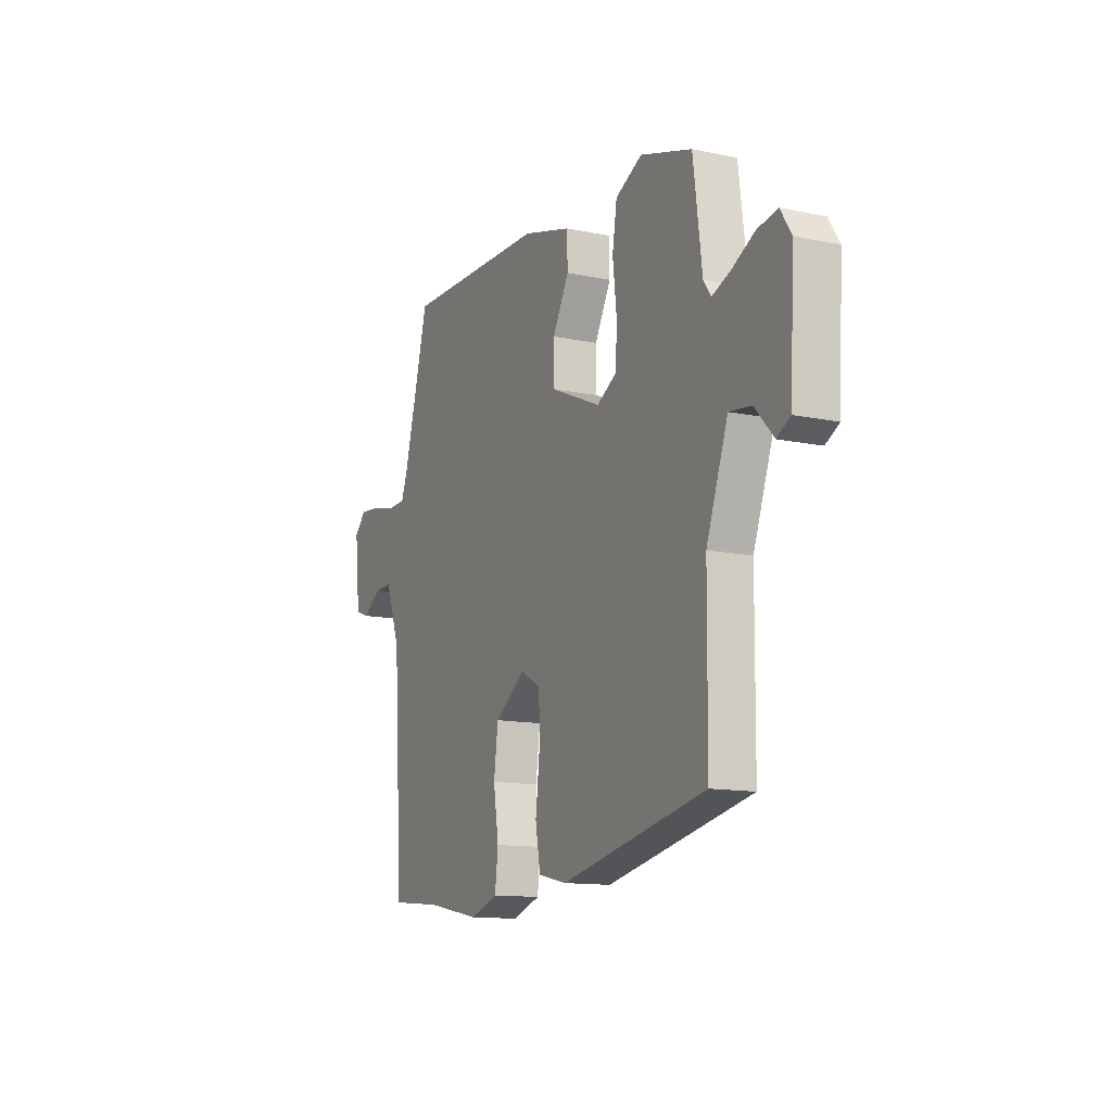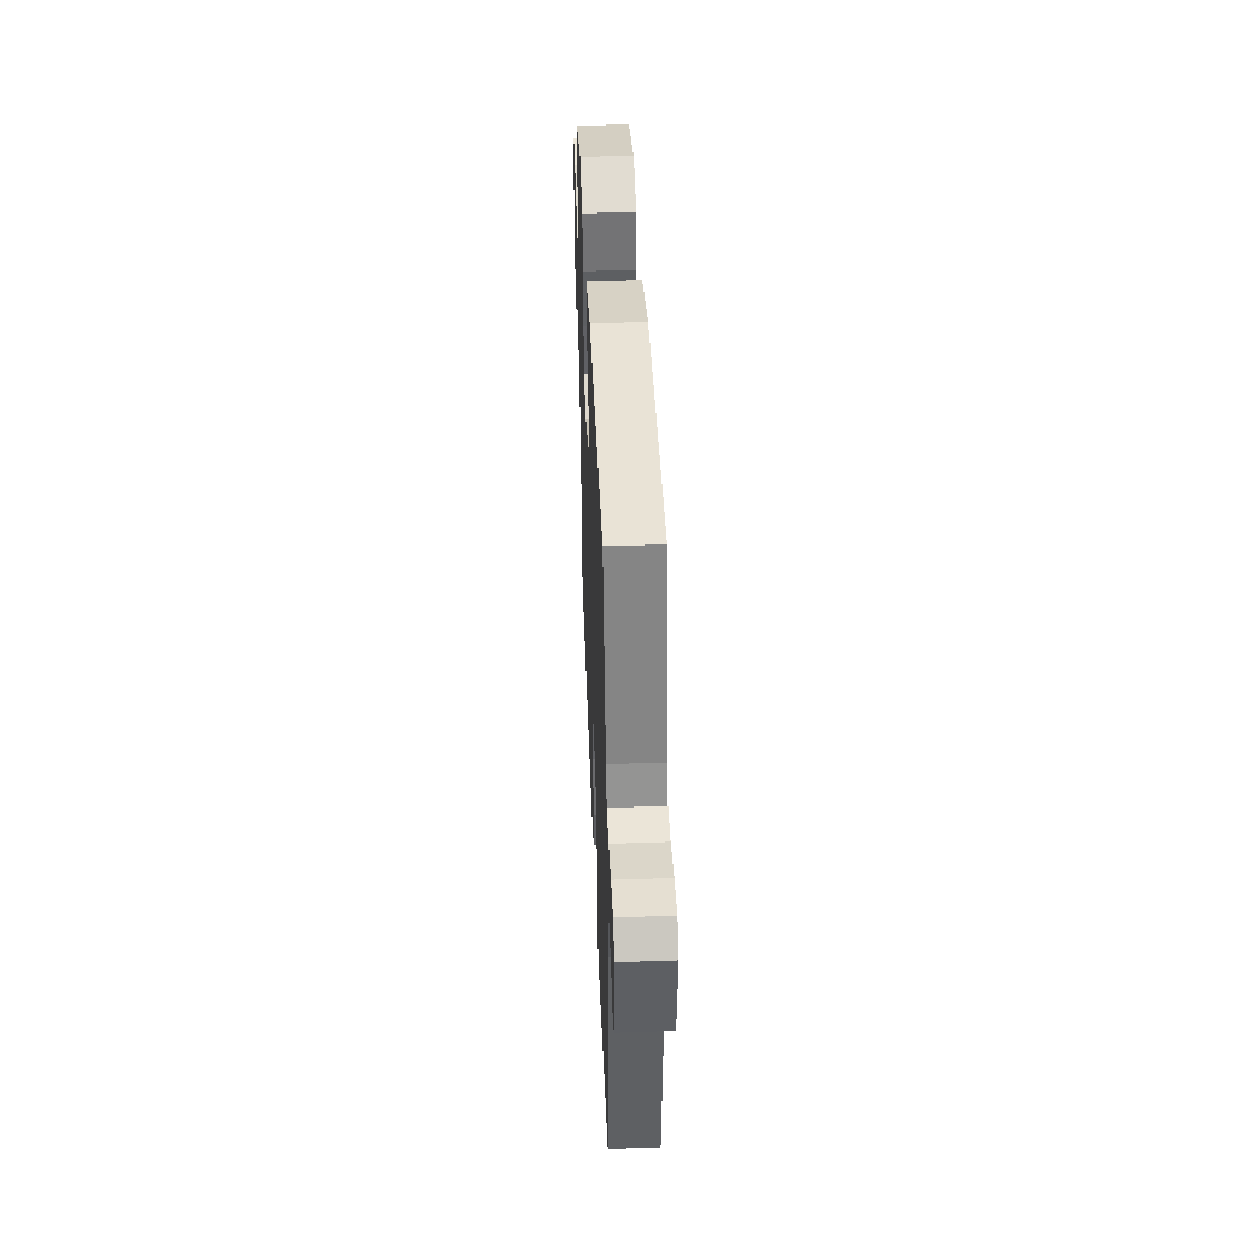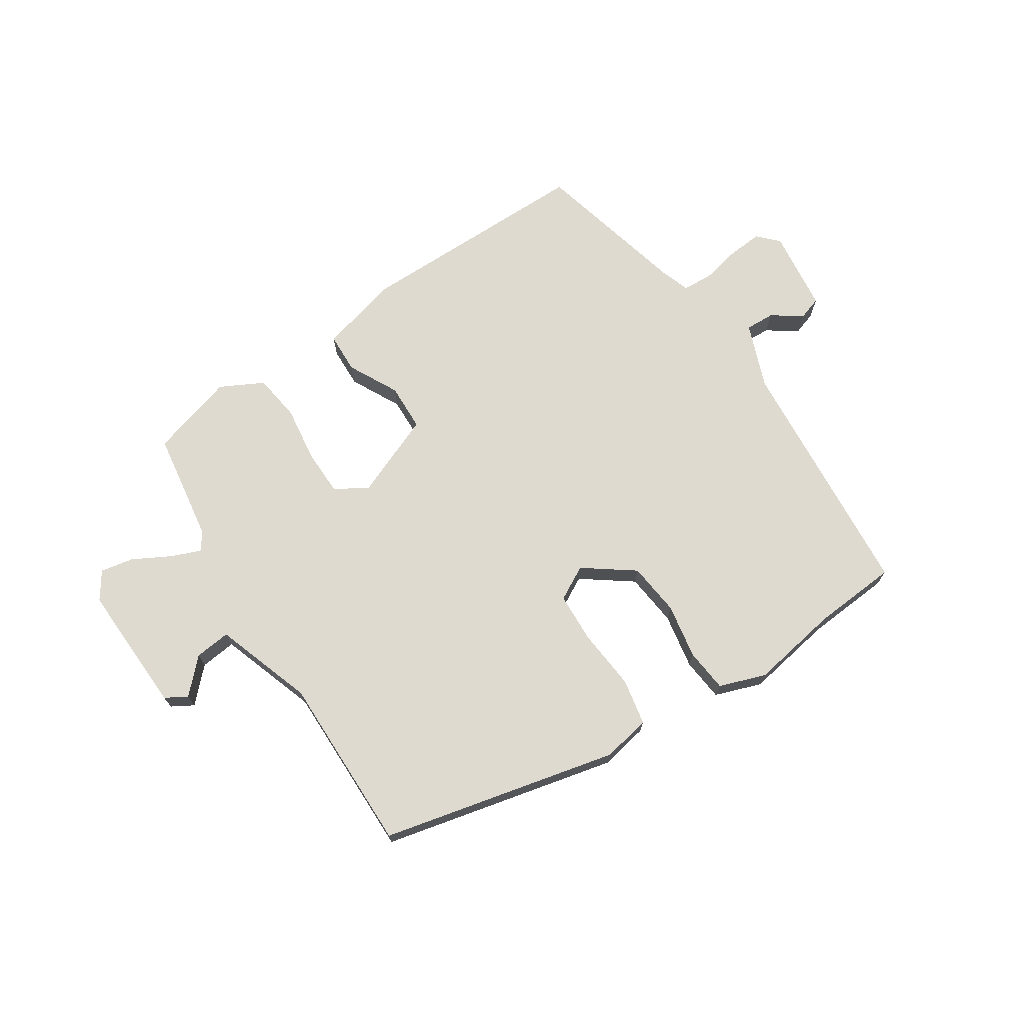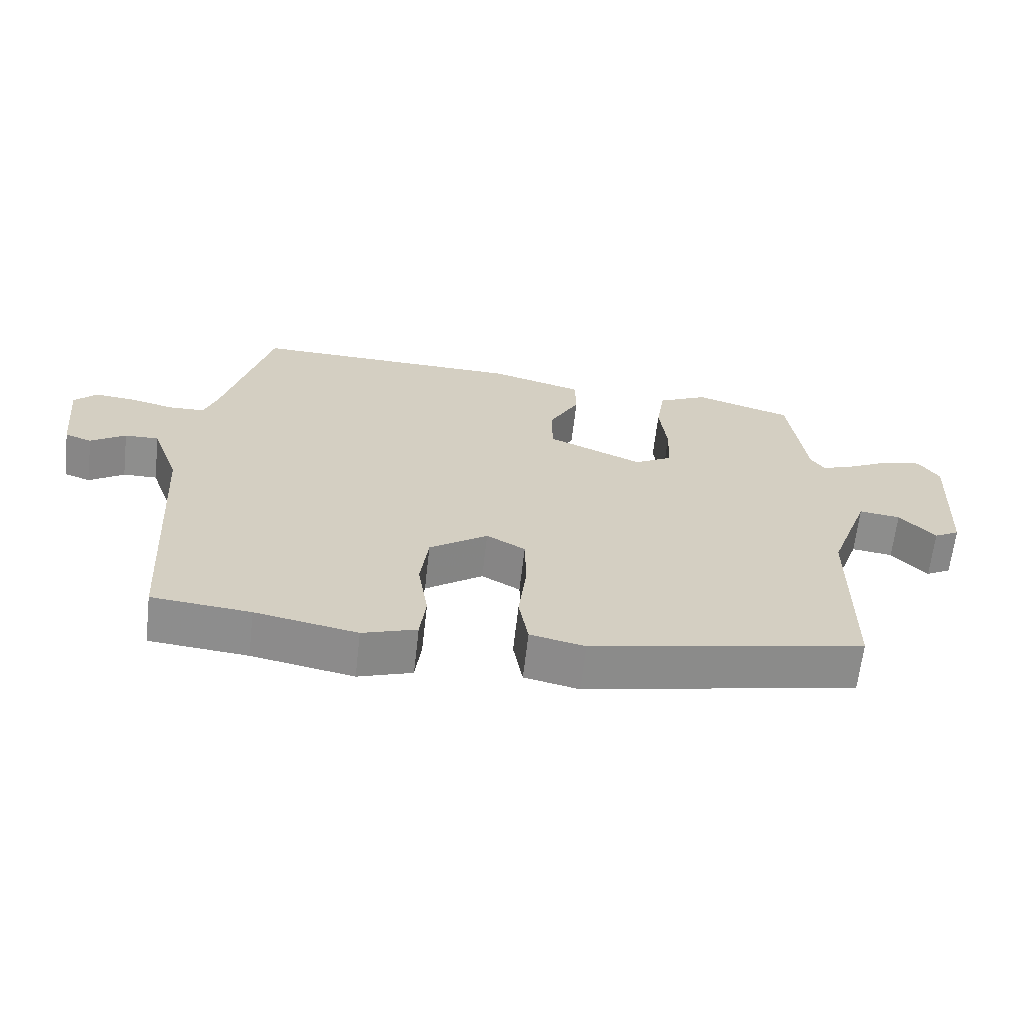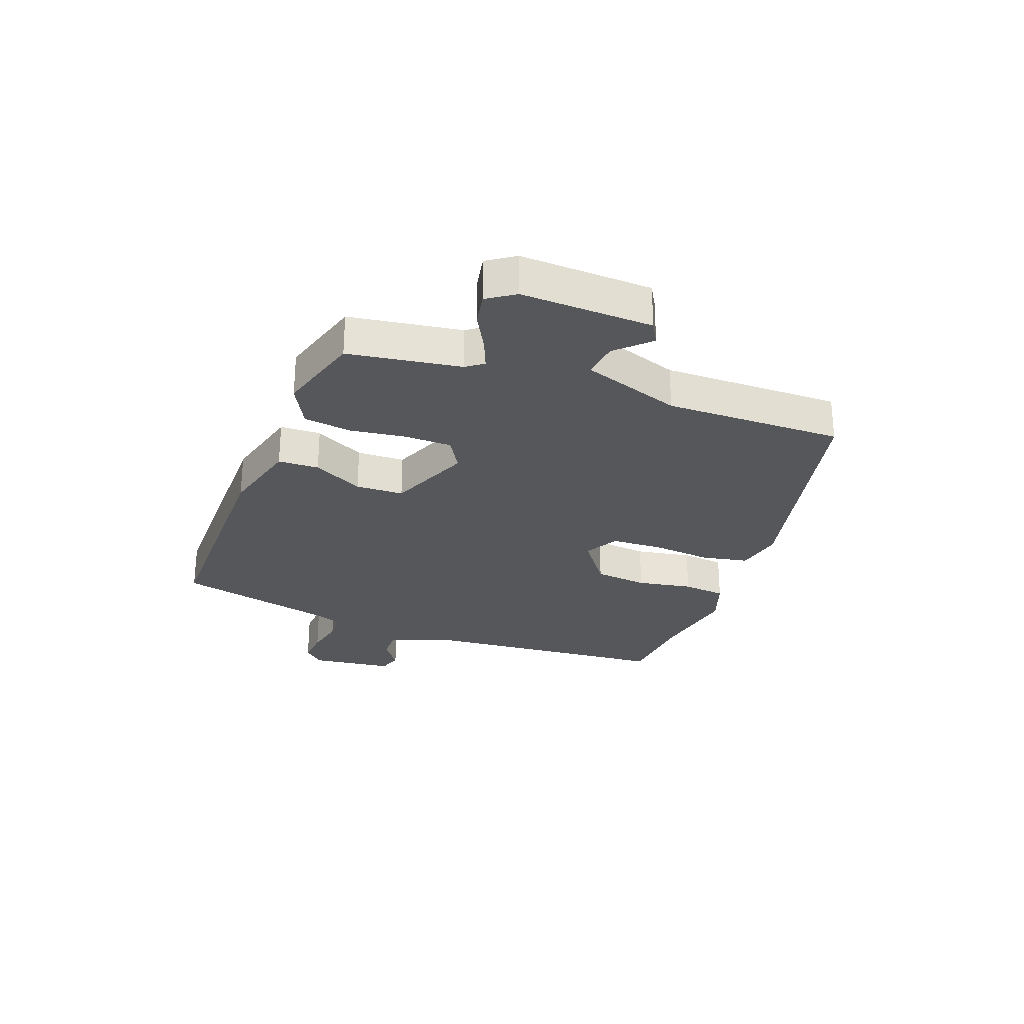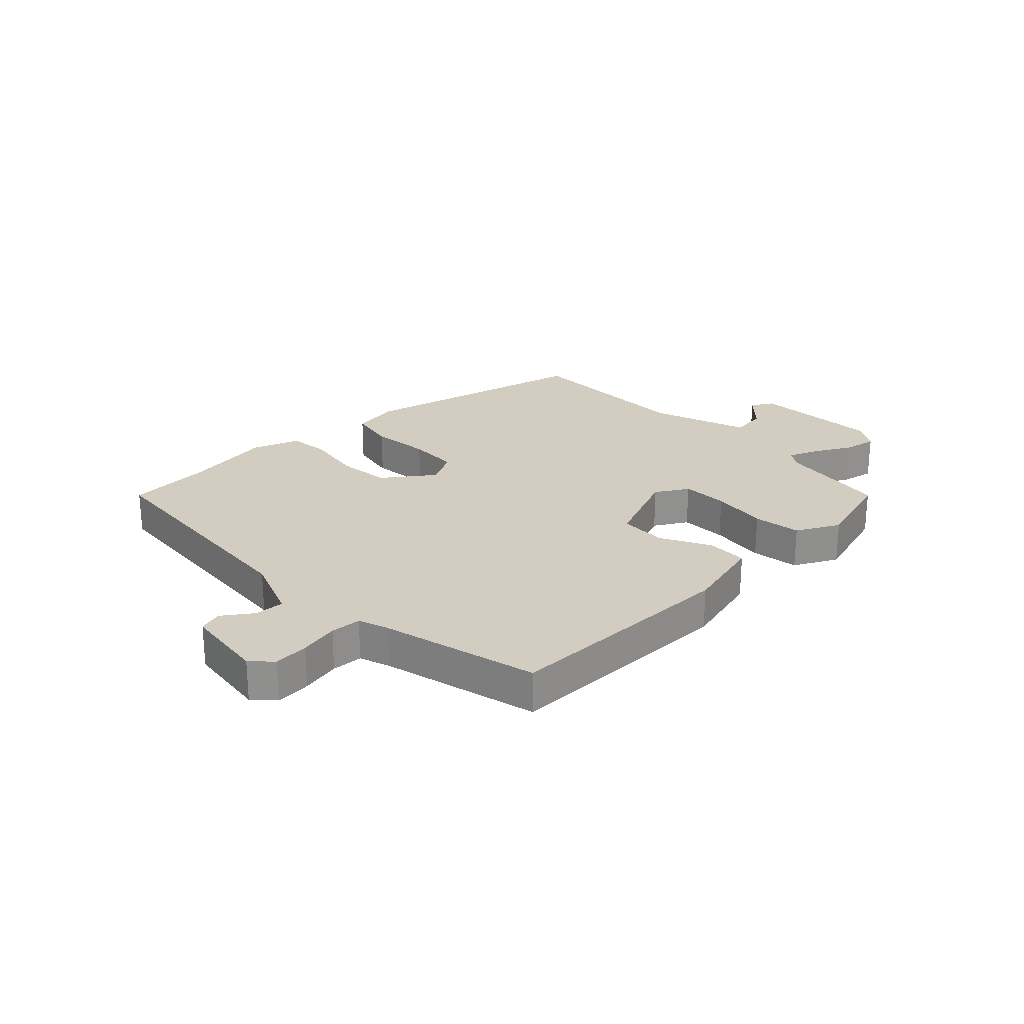
<metadata>
{"format":"obj","ext":"obj","renderer":"f3d","projection":"perspective","resolution":1024,"background":"white","views":[{"elev":-12.8,"azim":64.2,"up":"+Z"},{"elev":43.3,"azim":-92.4,"up":"+Z"},{"elev":71.0,"azim":147.9,"up":"+Y"},{"elev":-64.8,"azim":-6.5,"up":"+Z"},{"elev":-27.4,"azim":70.7,"up":"+Y"},{"elev":24.5,"azim":-42.8,"up":"+Y"}]}
</metadata>
<code>
v 0.518 0.07 -0.429
v 0.108 0.07 -0.515
v 0.026 0.07 -0.497
v 0.012 0.07 -0.417
v 0.024 0.07 -0.313
v 0.022 0.07 -0.225
v -0.036 0.07 -0.192
v -0.123 0.07 -0.253
v -0.135 0.07 -0.345
v -0.12 0.07 -0.441
v -0.129 0.07 -0.515
v -0.21 0.07 -0.542
v -0.362 0.07 -0.513
v -0.509 0.07 -0.499
v -0.536 0.07 -0.069
v -0.577 0.07 0.044
v -0.628 0.07 0.043
v -0.68 0.07 0.008
v -0.72 0.07 0.022
v -0.735 0.07 0.165
v -0.701 0.07 0.199
v -0.641 0.07 0.193
v -0.574 0.07 0.177
v -0.521 0.07 0.179
v -0.502 0.07 0.231
v -0.431 0.07 0.498
v -0.022 0.07 0.49
v 0.117 0.07 0.451
v 0.118 0.07 0.381
v 0.072 0.07 0.296
v 0.073 0.07 0.214
v 0.215 0.07 0.152
v 0.272 0.07 0.184
v 0.275 0.07 0.264
v 0.264 0.07 0.361
v 0.277 0.07 0.443
v 0.352 0.07 0.48
v 0.498 0.07 0.434
v 0.523 0.07 0.241
v 0.544 0.07 0.211
v 0.596 0.07 0.231
v 0.66 0.07 0.264
v 0.717 0.07 0.274
v 0.748 0.07 0.226
v 0.735 0.07 0.001
v 0.697 0.07 -0.02
v 0.644 0.07 0.037
v 0.582 0.07 0.045
v 0.521 0.07 -0.123
v 0.518 0 -0.429
v 0.108 0 -0.515
v 0.026 0 -0.497
v 0.012 0 -0.417
v 0.024 0 -0.313
v 0.022 0 -0.225
v -0.036 0 -0.192
v -0.123 0 -0.253
v -0.135 0 -0.345
v -0.12 0 -0.441
v -0.129 0 -0.515
v -0.21 0 -0.542
v -0.362 0 -0.513
v -0.509 0 -0.499
v -0.536 0 -0.069
v -0.577 0 0.044
v -0.628 0 0.043
v -0.68 0 0.008
v -0.72 0 0.022
v -0.735 0 0.165
v -0.701 0 0.199
v -0.641 0 0.193
v -0.574 0 0.177
v -0.521 0 0.179
v -0.502 0 0.231
v -0.431 0 0.498
v -0.022 0 0.49
v 0.117 0 0.451
v 0.118 0 0.381
v 0.072 0 0.296
v 0.073 0 0.214
v 0.215 0 0.152
v 0.272 0 0.184
v 0.275 0 0.264
v 0.264 0 0.361
v 0.277 0 0.443
v 0.352 0 0.48
v 0.498 0 0.434
v 0.523 0 0.241
v 0.544 0 0.211
v 0.596 0 0.231
v 0.66 0 0.264
v 0.717 0 0.274
v 0.748 0 0.226
v 0.735 0 0.001
v 0.697 0 -0.02
v 0.644 0 0.037
v 0.582 0 0.045
v 0.521 0 -0.123
f 45 46 47
f 44 45 47
f 43 44 47
f 42 43 47
f 41 42 47
f 40 41 47 48
f 39 40 48 49
f 39 49 1
f 38 39 1
f 37 38 1
f 36 37 1
f 35 36 1
f 34 35 1
f 28 29 30
f 27 28 30
f 26 27 30
f 25 26 30
f 24 25 30 31
f 21 22 23
f 20 21 23
f 19 20 23
f 18 19 23
f 17 18 23
f 16 17 23 24
f 24 31 32
f 16 24 32
f 15 16 32
f 11 12 13
f 10 11 13
f 9 10 13
f 13 14 15
f 9 13 15
f 8 9 15
f 3 4 5
f 2 3 5
f 1 2 5
f 1 5 6
f 33 34 1
f 1 6 7
f 33 1 7
f 32 33 7
f 7 8 15 32
f 96 95 94
f 96 94 93
f 96 93 92
f 96 92 91
f 96 91 90
f 97 96 90 89
f 98 97 89 88
f 50 98 88
f 50 88 87
f 50 87 86
f 50 86 85
f 50 85 84
f 50 84 83
f 79 78 77
f 79 77 76
f 79 76 75
f 79 75 74
f 80 79 74 73
f 72 71 70
f 72 70 69
f 72 69 68
f 72 68 67
f 72 67 66
f 73 72 66 65
f 81 80 73
f 81 73 65
f 81 65 64
f 62 61 60
f 62 60 59
f 62 59 58
f 64 63 62
f 64 62 58
f 64 58 57
f 54 53 52
f 54 52 51
f 54 51 50
f 55 54 50
f 50 83 82
f 56 55 50
f 56 50 82
f 56 82 81
f 81 64 57 56
f 1 50 51 2
f 2 51 52 3
f 3 52 53 4
f 4 53 54 5
f 5 54 55 6
f 6 55 56 7
f 7 56 57 8
f 8 57 58 9
f 9 58 59 10
f 10 59 60 11
f 11 60 61 12
f 12 61 62 13
f 13 62 63 14
f 14 63 64 15
f 15 64 65 16
f 16 65 66 17
f 17 66 67 18
f 18 67 68 19
f 19 68 69 20
f 20 69 70 21
f 21 70 71 22
f 22 71 72 23
f 23 72 73 24
f 24 73 74 25
f 25 74 75 26
f 26 75 76 27
f 27 76 77 28
f 28 77 78 29
f 29 78 79 30
f 30 79 80 31
f 31 80 81 32
f 32 81 82 33
f 33 82 83 34
f 34 83 84 35
f 35 84 85 36
f 36 85 86 37
f 37 86 87 38
f 38 87 88 39
f 39 88 89 40
f 40 89 90 41
f 41 90 91 42
f 42 91 92 43
f 43 92 93 44
f 44 93 94 45
f 45 94 95 46
f 46 95 96 47
f 47 96 97 48
f 48 97 98 49
f 49 98 50 1

</code>
